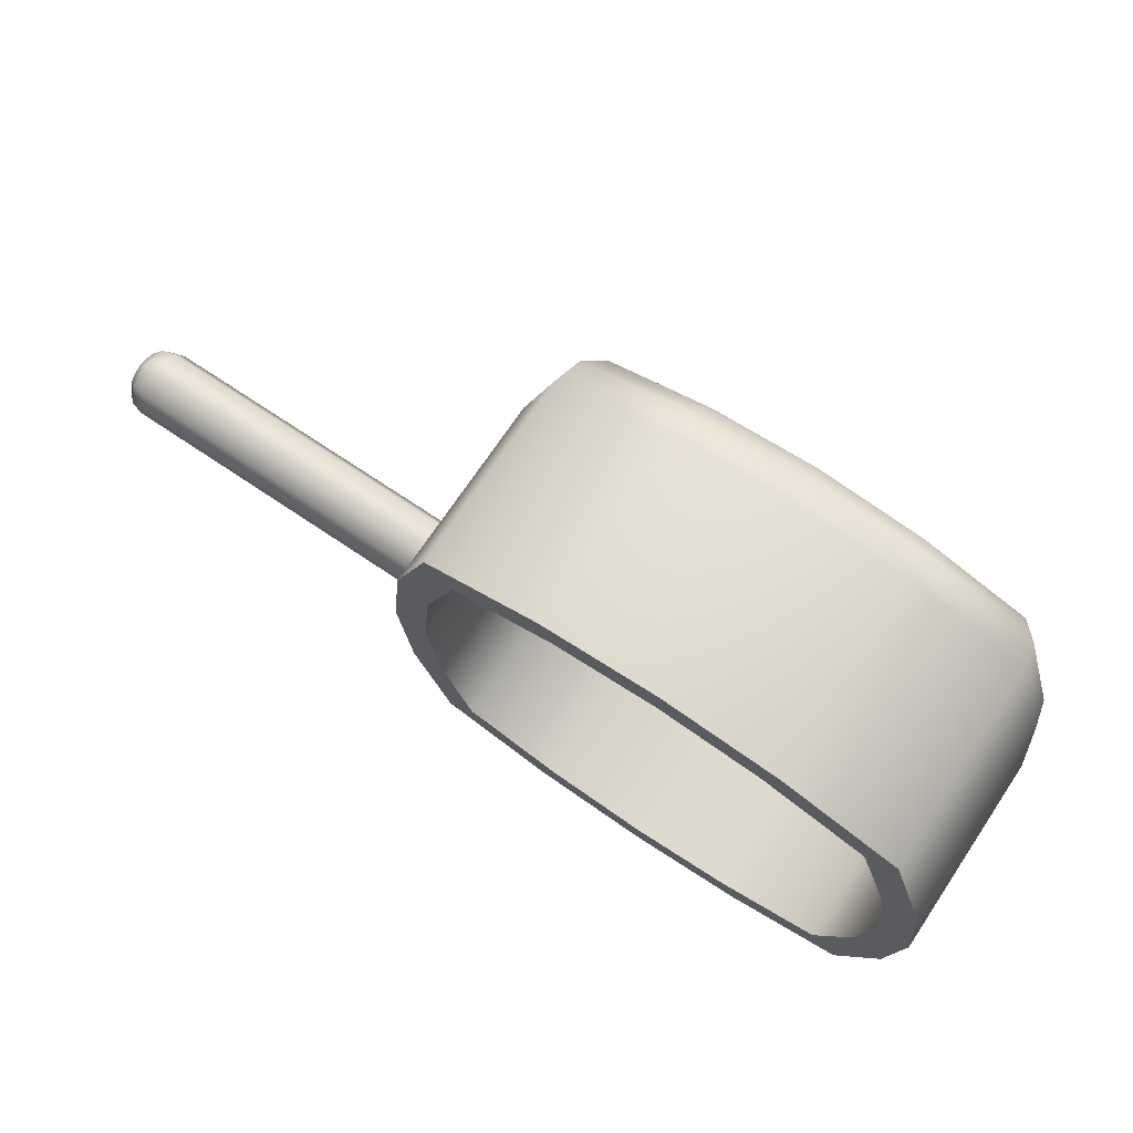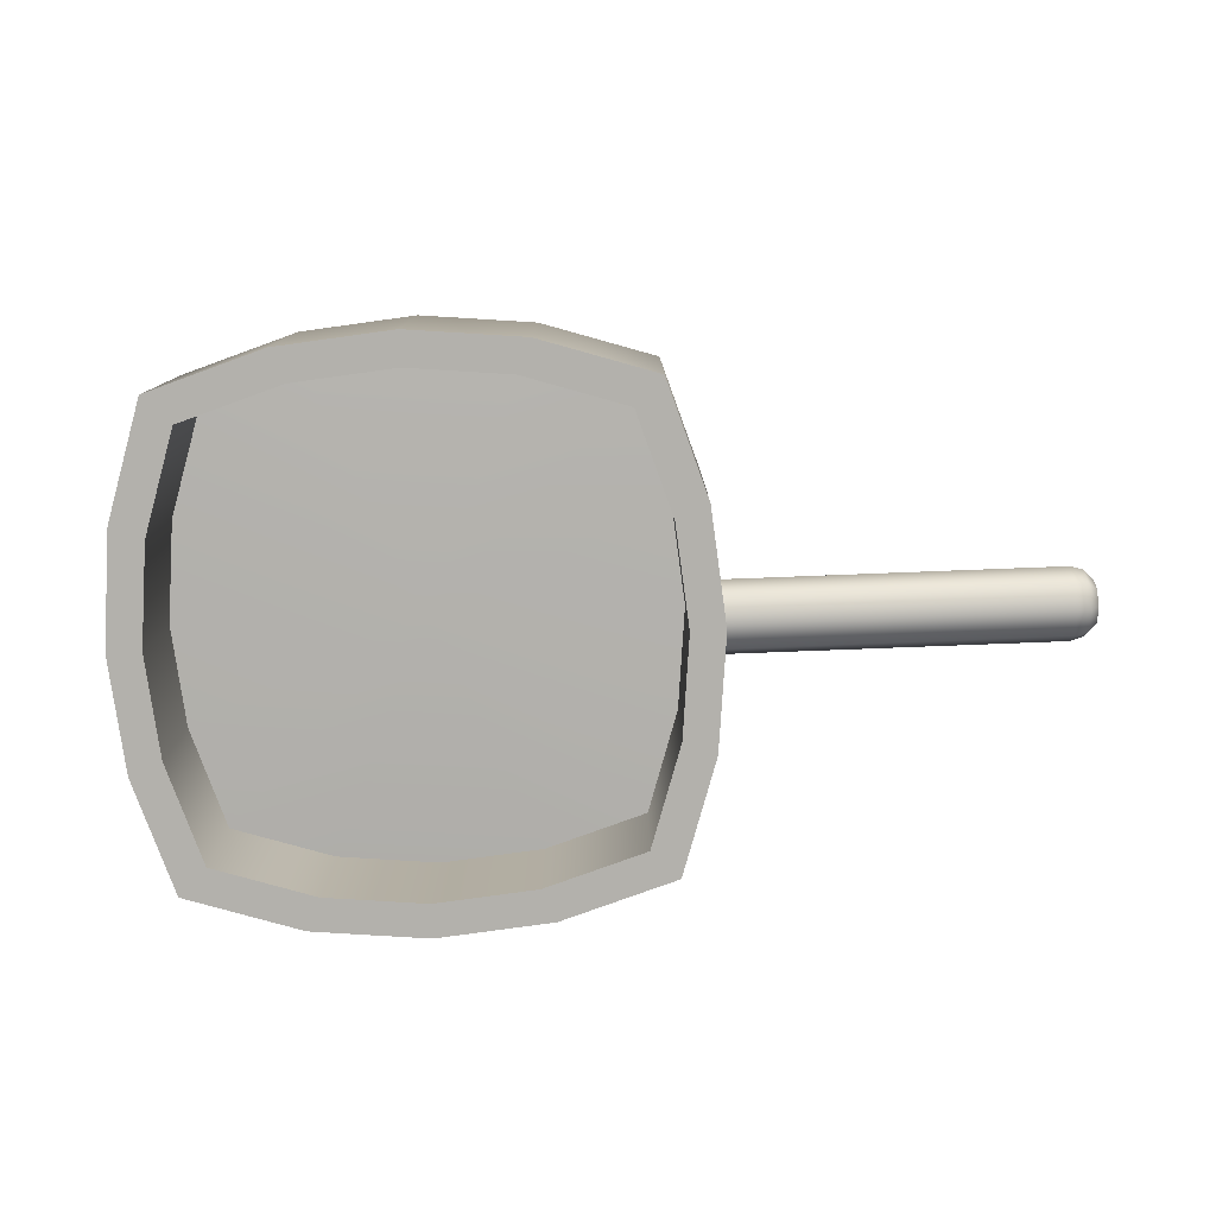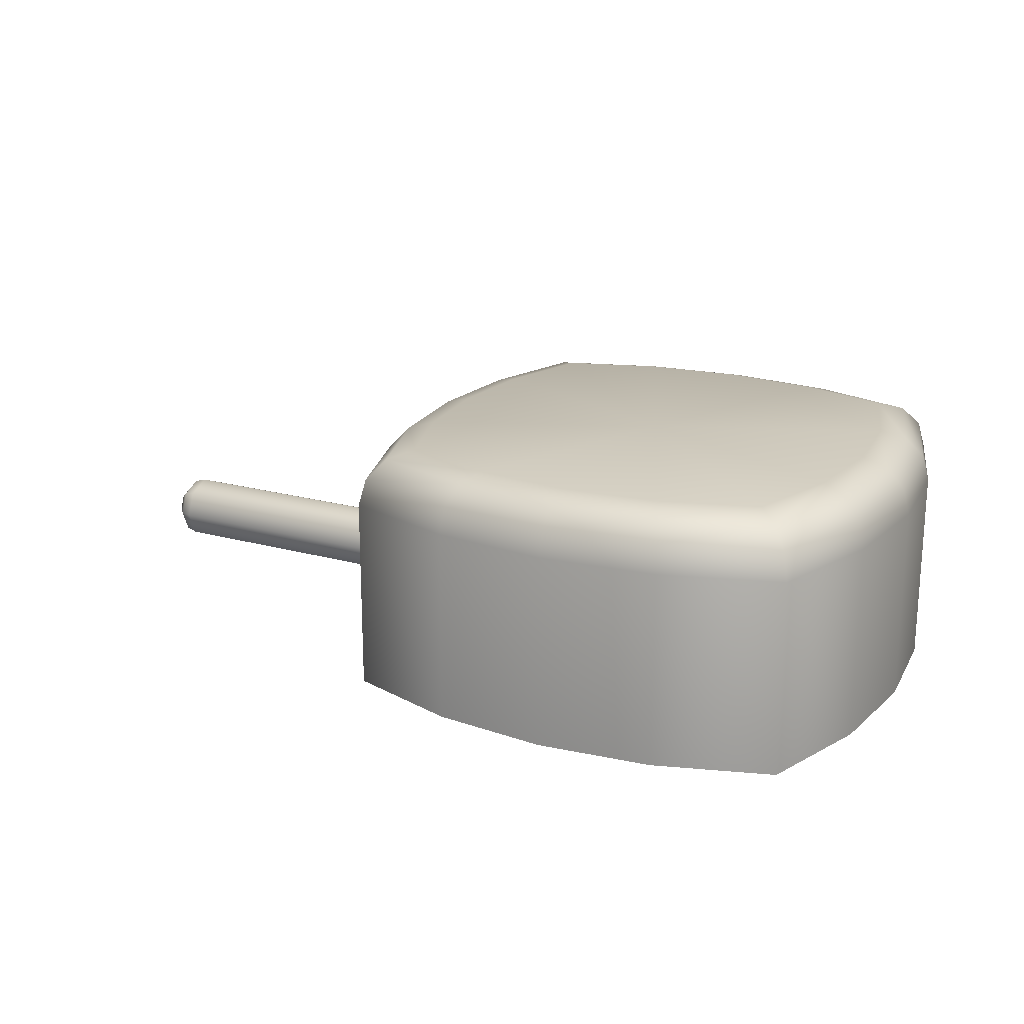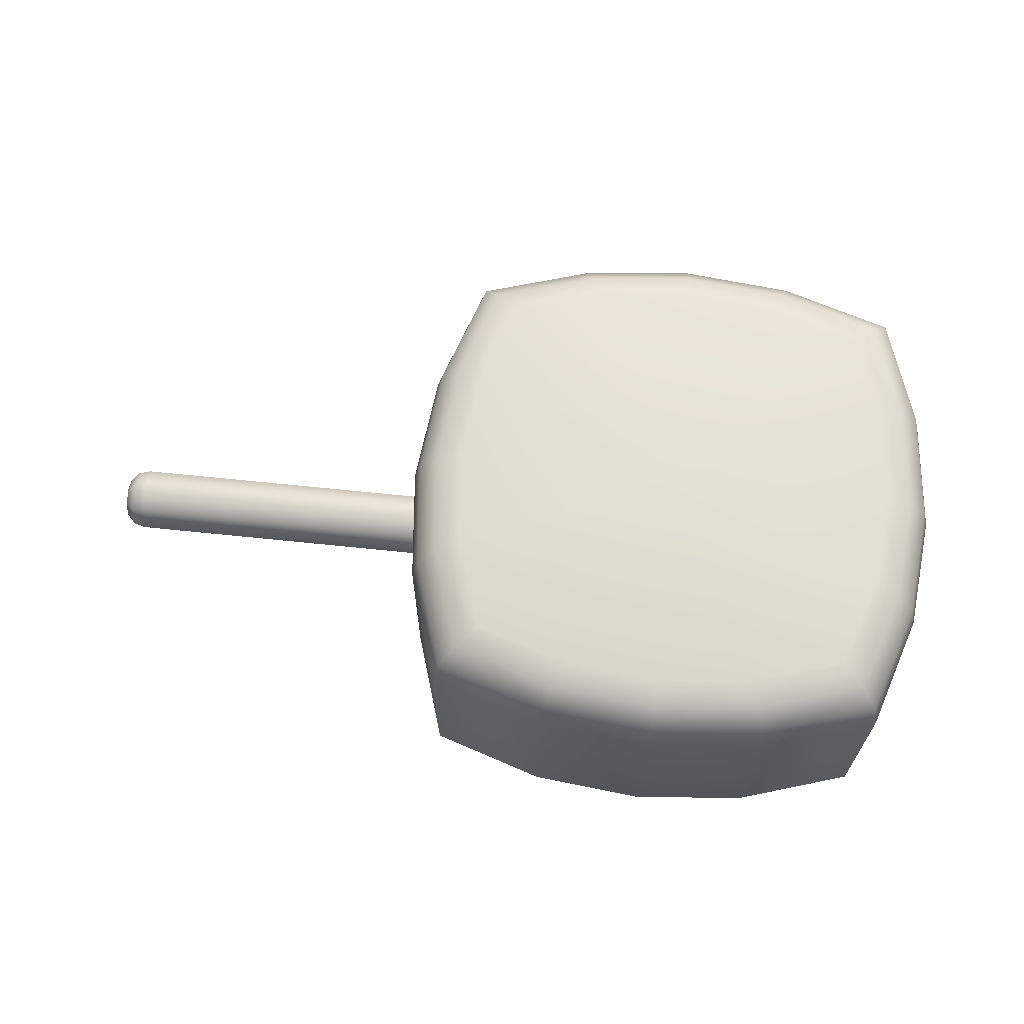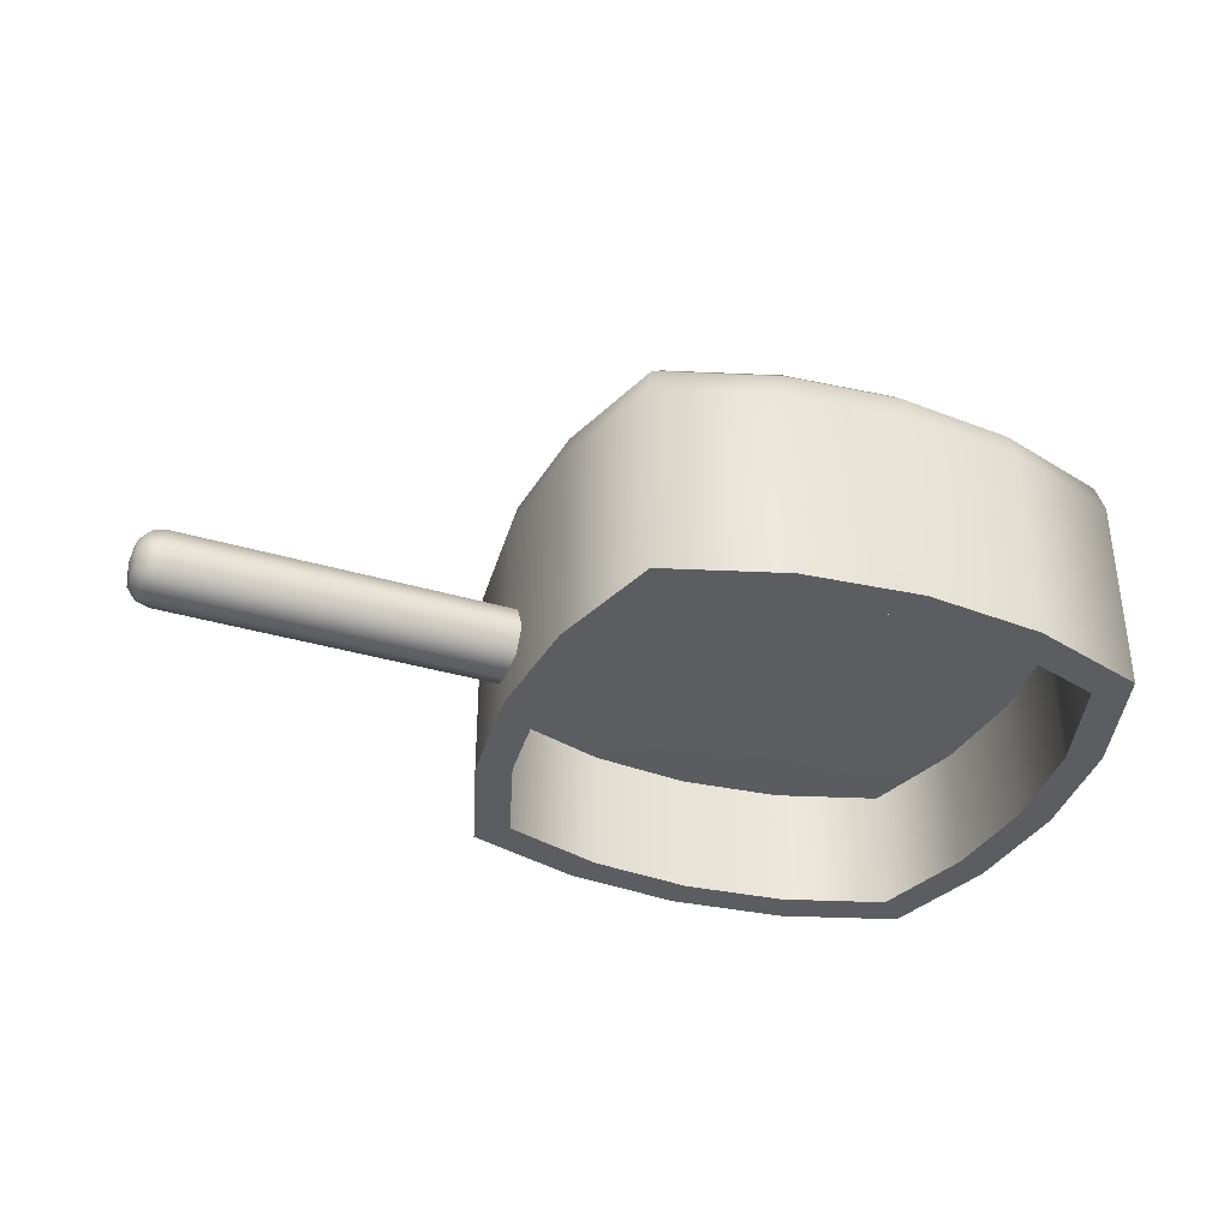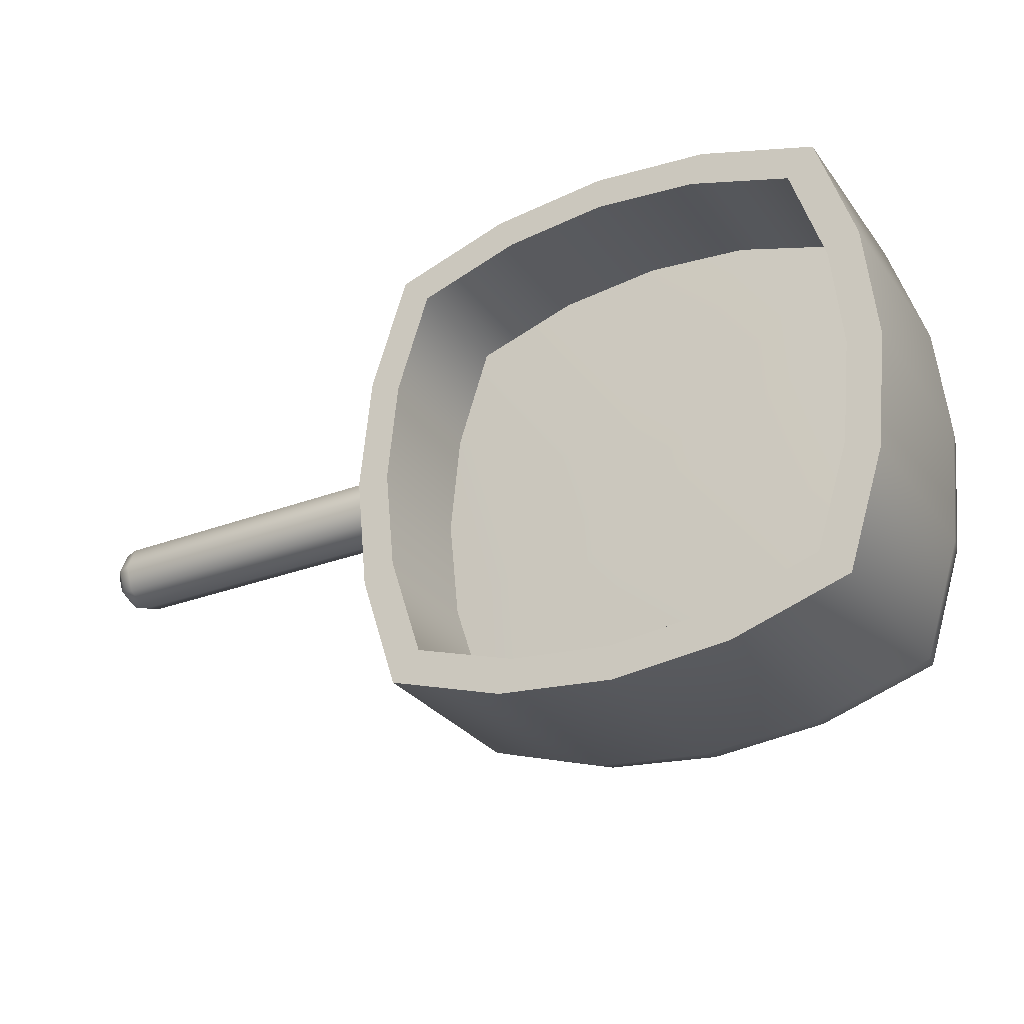
<metadata>
{"format":"obj","ext":"obj","renderer":"f3d","projection":"perspective","resolution":1024,"background":"white","views":[{"elev":71.8,"azim":33.9,"up":"+Z"},{"elev":-79.0,"azim":-177.8,"up":"+Y"},{"elev":20.0,"azim":27.2,"up":"+Y"},{"elev":65.8,"azim":6.0,"up":"+Y"},{"elev":-36.4,"azim":-21.2,"up":"+Y"},{"elev":-29.2,"azim":29.4,"up":"+Z"}]}
</metadata>
<code>
o Pot_Beanie_Bomble_Cube.001
v -0.5077 0.05378 1.178
v -1.015 0.05378 1.015
v 0.5077 0.05378 -1.178
v 1.015 0.05378 -1.015
v -1.178 0.05378 0.5077
v -1.229 0.05378 0
v 1.178 0.05378 0.5077
v 1.015 0.05378 1.015
v -0.5077 0.05378 -1.178
v -1e-06 0.05378 -1.229
v 0.5077 0.05378 1.178
v -1e-06 0.05378 1.229
v -1.015 0.05378 -1.015
v 1.229 0.05378 0
v 1.178 0.05378 -0.5077
v -1.178 0.05378 -0.5077
v -9e-06 1.163 9e-06
v -1.015 0.9272 -1.015
v -0.8276 1.163 -0.8276
v -0.9902 1.045 -0.9902
v -0.9215 1.132 -0.9215
v -0.9602 1.163 -0.4138
v -1.178 0.9272 -0.5077
v -1.069 1.132 -0.4607
v -1.149 1.045 -0.4951
v 0.8276 1.163 -0.8276
v 1.015 0.9272 -1.015
v 0.9215 1.132 -0.9215
v 0.9902 1.045 -0.9902
v 0.4138 1.163 -0.9602
v 0.5077 0.9272 -1.178
v 0.4607 1.132 -1.069
v 0.4951 1.045 -1.149
v 0.8276 1.163 0.8276
v 1.015 0.9272 1.015
v 0.9215 1.132 0.9215
v 0.9902 1.045 0.9902
v 1.178 0.9272 0.5077
v 0.9602 1.163 0.4138
v 1.149 1.045 0.4951
v 1.069 1.132 0.4607
v -1.015 0.9272 1.015
v -0.8276 1.163 0.8276
v -0.9902 1.045 0.9902
v -0.9215 1.132 0.9215
v -0.5077 0.9272 1.178
v -0.4138 1.163 0.9602
v -0.4951 1.045 1.149
v -0.4607 1.132 1.069
v 1.001 1.163 2e-06
v 1.229 0.9272 0
v 1.115 1.132 1e-06
v 1.198 1.045 0
v 1.178 0.9272 -0.5077
v 0.9602 1.163 -0.4138
v 1.149 1.045 -0.4951
v 1.069 1.132 -0.4607
v -1.001 1.163 2e-06
v -1.229 0.9272 0
v -1.115 1.132 1e-06
v -1.198 1.045 0
v -0.9602 1.163 0.4138
v -1.178 0.9272 0.5077
v -1.069 1.132 0.4607
v -1.149 1.045 0.4951
v -1e-06 0.9272 1.229
v -2e-06 1.163 1.001
v -1e-06 1.045 1.198
v -1e-06 1.132 1.115
v 0.4138 1.163 0.9602
v 0.5077 0.9272 1.178
v 0.4607 1.132 1.069
v 0.4951 1.045 1.149
v -1e-06 0.9272 -1.229
v -2e-06 1.163 -1.001
v -1e-06 1.045 -1.198
v -1e-06 1.132 -1.115
v -0.5077 0.9272 -1.178
v -0.4138 1.163 -0.9602
v -0.4951 1.045 -1.149
v -0.4607 1.132 -1.069
v -0.4467 0.05378 1.037
v -0.8935 0.05378 0.8935
v 0.4467 0.05378 -1.037
v 0.8935 0.05378 -0.8935
v -1.037 0.05378 0.4467
v -1.081 0.05378 0
v 1.037 0.05378 0.4467
v 0.8935 0.05378 0.8935
v -0.4467 0.05378 -1.037
v -1e-06 0.05378 -1.081
v 0.4467 0.05378 1.037
v -1e-06 0.05378 1.081
v -0.8935 0.05378 -0.8935
v 1.081 0.05378 0
v 1.037 0.05378 -0.4467
v -1.037 0.05378 -0.4467
v -0.4467 0.6022 1.037
v -0.8935 0.6022 0.8935
v 0.4467 0.6022 -1.037
v 0.8935 0.6022 -0.8935
v -1.037 0.6022 0.4467
v -1.081 0.6022 0
v 1.037 0.6022 0.4467
v 0.8935 0.6022 0.8935
v -0.4467 0.6022 -1.037
v -1e-06 0.6022 -1.081
v 0.4467 0.6022 1.037
v -1e-06 0.6022 1.081
v -0.8935 0.6022 -0.8935
v 1.081 0.6022 0
v 1.037 0.6022 -0.4467
v -1.037 0.6022 -0.4467
v 3e-05 0.5722 3.1e-05
v -1.168 0.3283 0.1551
v -1.168 0.2186 0.1097
v -1.168 0.1732 0
v -1.168 0.2186 -0.1097
v -1.168 0.3283 -0.1551
v -1.168 0.438 -0.1097
v -1.168 0.4834 0
v -1.168 0.438 0.1097
v -2.633 0.3283 0.1551
v -2.73 0.3283 0.09465
v -2.689 0.3283 0.1389
v -2.633 0.2186 0.1097
v -2.73 0.2614 0.06693
v -2.689 0.2301 0.09823
v -2.633 0.1732 0
v -2.73 0.2336 0
v -2.689 0.1894 0
v -2.633 0.2186 -0.1097
v -2.73 0.2614 -0.06693
v -2.689 0.2301 -0.09823
v -2.633 0.3283 -0.1551
v -2.73 0.3283 -0.09465
v -2.689 0.3283 -0.1389
v -2.633 0.438 -0.1097
v -2.73 0.3952 -0.06693
v -2.689 0.4265 -0.09823
v -2.633 0.4834 0
v -2.73 0.423 0
v -2.689 0.4672 0
v -2.633 0.438 0.1097
v -2.73 0.3952 0.06693
v -2.689 0.4265 0.09823
v -2.745 0.3283 0
f 12 66 46 1
f 4 27 54 15
f 11 71 66 12
f 39 17 34
f 79 17 75
f 70 17 67
f 16 23 18 13
f 50 17 39
f 26 17 55
f 22 17 19
f 70 34 17
f 62 17 58
f 8 35 71 11
f 67 17 47
f 47 17 43
f 30 17 26
f 3 31 27 4
f 62 43 17
f 15 54 51 14
f 1 46 42 2
f 30 75 17
f 14 51 38 7
f 7 38 35 8
f 9 78 74 10
f 55 17 50
f 2 42 63 5
f 5 63 59 6
f 6 59 23 16
f 58 17 22
f 13 18 78 9
f 10 74 31 3
f 31 74 76 33
f 33 76 77 32
f 32 77 75 30
f 43 62 64 45
f 45 64 65 44
f 44 65 63 42
f 42 46 48 44
f 44 48 49 45
f 45 49 47 43
f 59 63 65 61
f 61 65 64 60
f 60 64 62 58
f 23 59 61 25
f 25 61 60 24
f 24 60 58 22
f 27 31 33 29
f 29 33 32 28
f 28 32 30 26
f 74 78 80 76
f 76 80 81 77
f 77 81 79 75
f 19 79 81 21
f 21 81 80 20
f 20 80 78 18
f 35 38 40 37
f 37 40 41 36
f 36 41 39 34
f 51 54 56 53
f 53 56 57 52
f 52 57 55 50
f 26 55 57 28
f 28 57 56 29
f 29 56 54 27
f 46 66 68 48
f 48 68 69 49
f 49 69 67 47
f 34 70 72 36
f 36 72 73 37
f 37 73 71 35
f 18 23 25 20
f 20 25 24 21
f 21 24 22 19
f 38 51 53 40
f 40 53 52 41
f 41 52 50 39
f 66 71 73 68
f 68 73 72 69
f 69 72 70 67
f 79 19 17
f 2 5 86 83
f 9 10 91 90
f 10 3 84 91
f 1 2 83 82
f 4 15 96 85
f 5 6 87 86
f 13 9 90 94
f 16 13 94 97
f 8 11 92 89
f 11 12 93 92
f 15 14 95 96
f 3 4 85 84
f 12 1 82 93
f 14 7 88 95
f 7 8 89 88
f 6 16 97 87
f 97 94 110 113
f 89 92 108 105
f 92 93 109 108
f 96 95 111 112
f 84 85 101 100
f 93 82 98 109
f 95 88 104 111
f 88 89 105 104
f 87 97 113 103
f 83 86 102 99
f 90 91 107 106
f 91 84 100 107
f 82 83 99 98
f 85 96 112 101
f 86 87 103 102
f 94 90 106 110
f 109 98 114
f 99 114 98
f 109 114 108
f 108 114 105
f 106 114 110
f 102 114 99
f 103 114 102
f 113 114 103
f 110 114 113
f 106 107 114
f 107 100 114
f 101 114 100
f 112 114 101
f 112 111 114
f 111 104 114
f 105 114 104
f 122 144 123 115
f 117 129 132 118
f 118 132 135 119
f 119 135 138 120
f 120 138 141 121
f 121 141 144 122
f 115 123 126 116
f 116 126 129 117
f 126 123 125 128
f 128 125 124 127
f 147 130 127
f 129 126 128 131
f 131 128 127 130
f 130 147 133
f 132 129 131 134
f 134 131 130 133
f 133 147 136
f 135 132 134 137
f 137 134 133 136
f 136 147 139
f 138 135 137 140
f 140 137 136 139
f 139 147 142
f 141 138 140 143
f 143 140 139 142
f 147 145 142
f 144 141 143 146
f 146 143 142 145
f 147 124 145
f 123 144 146 125
f 125 146 145 124
f 124 147 127

</code>
